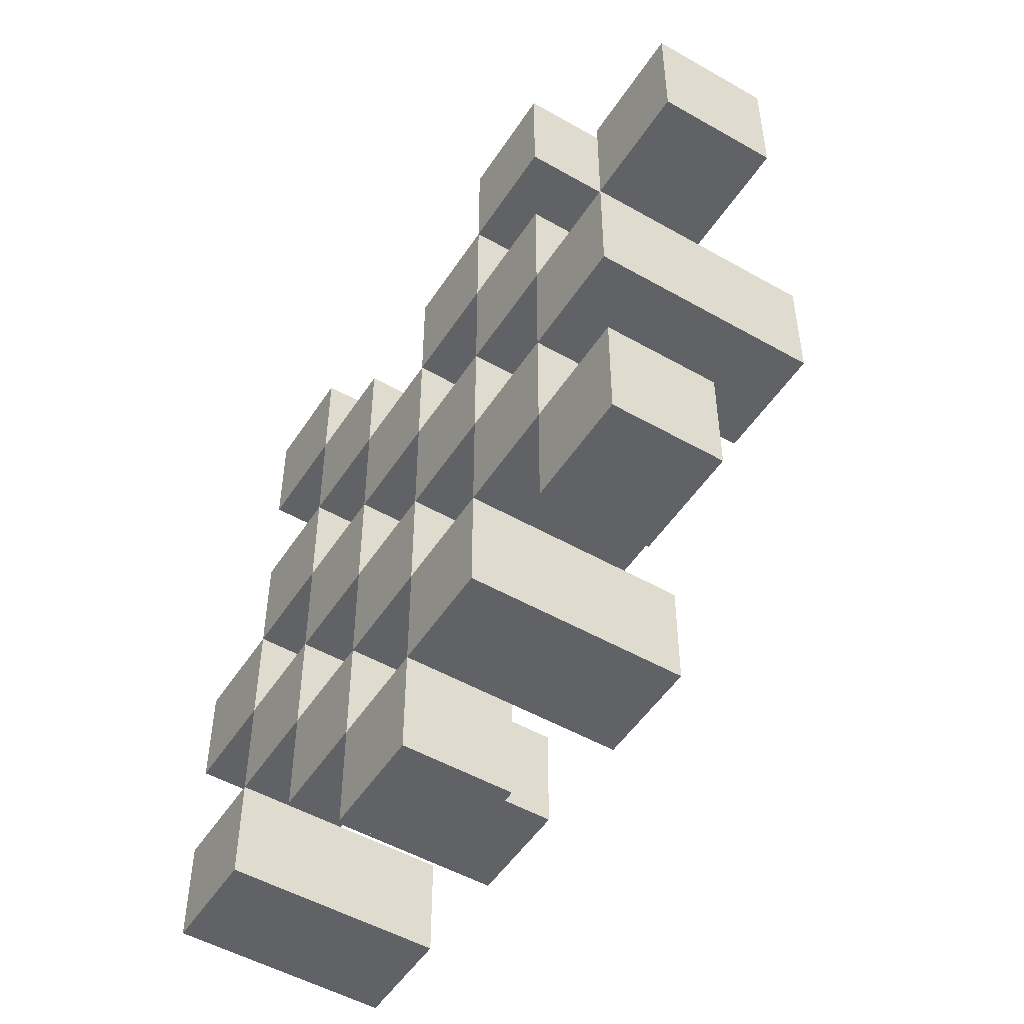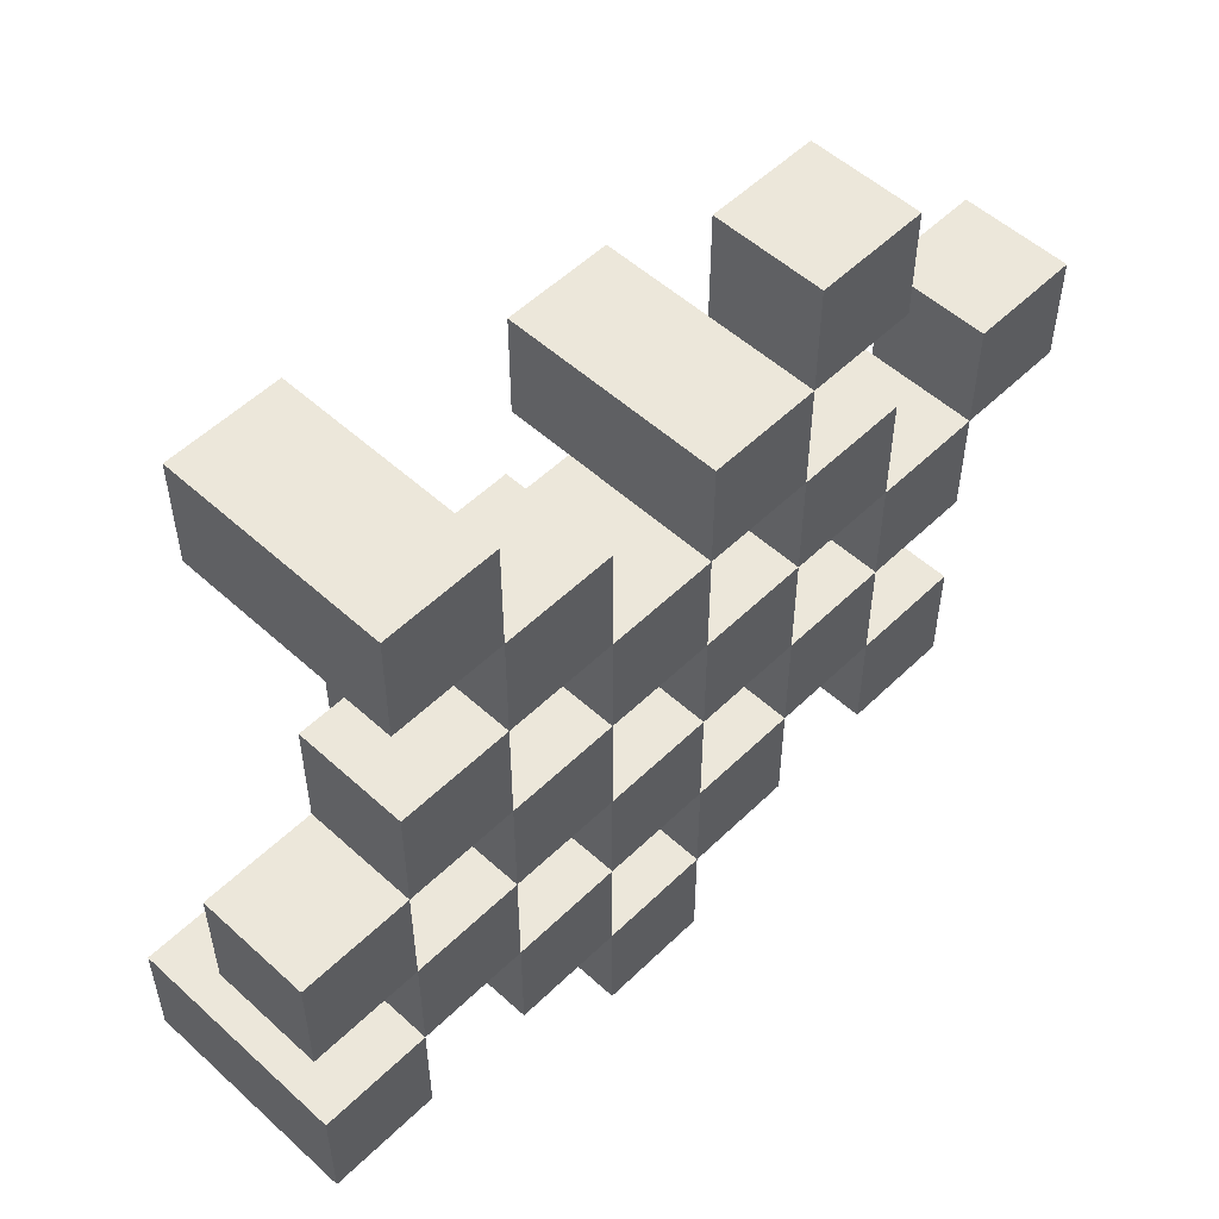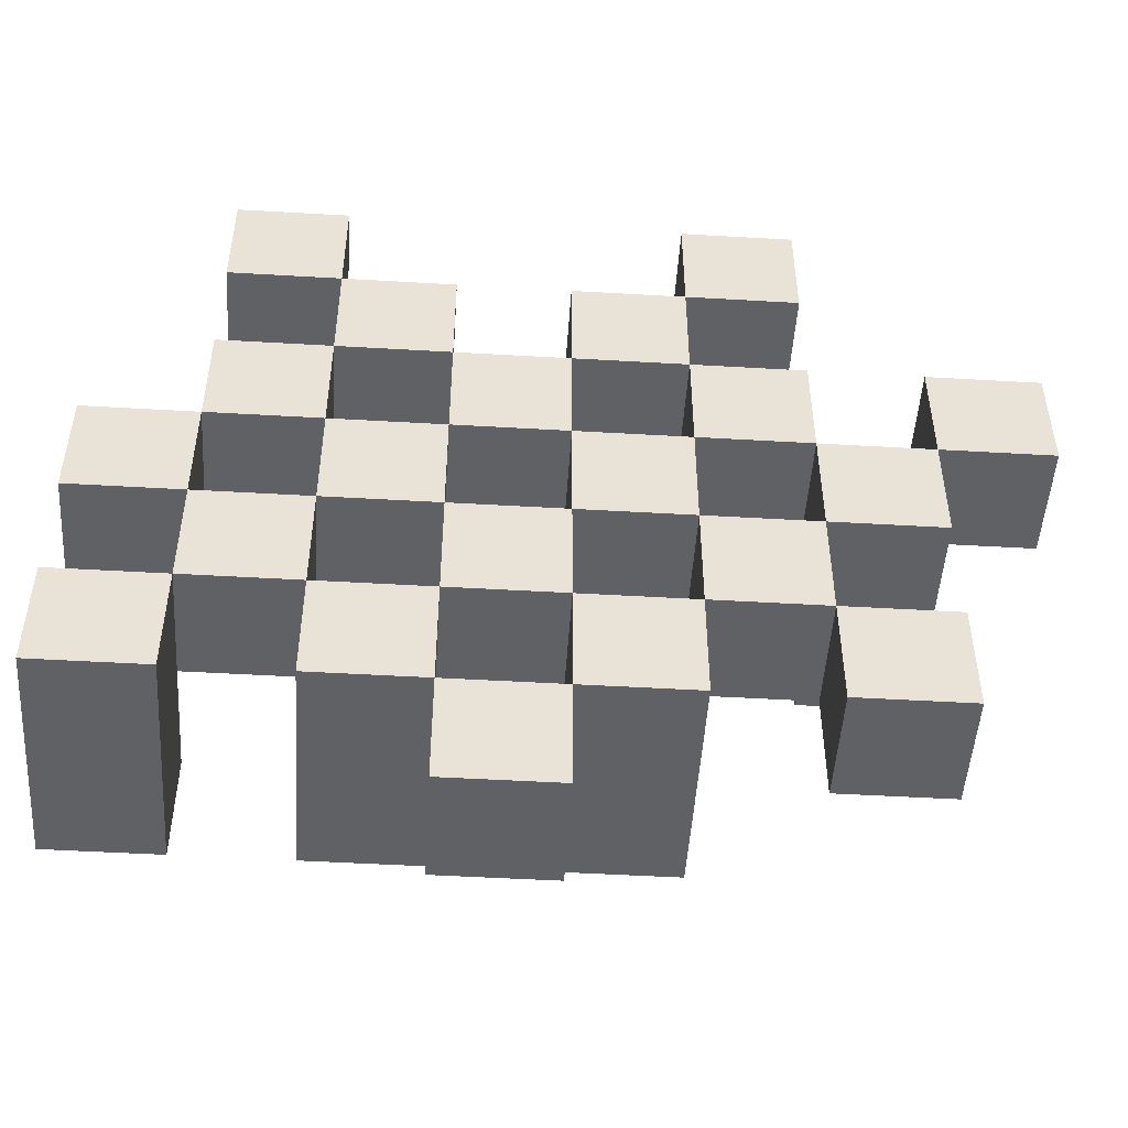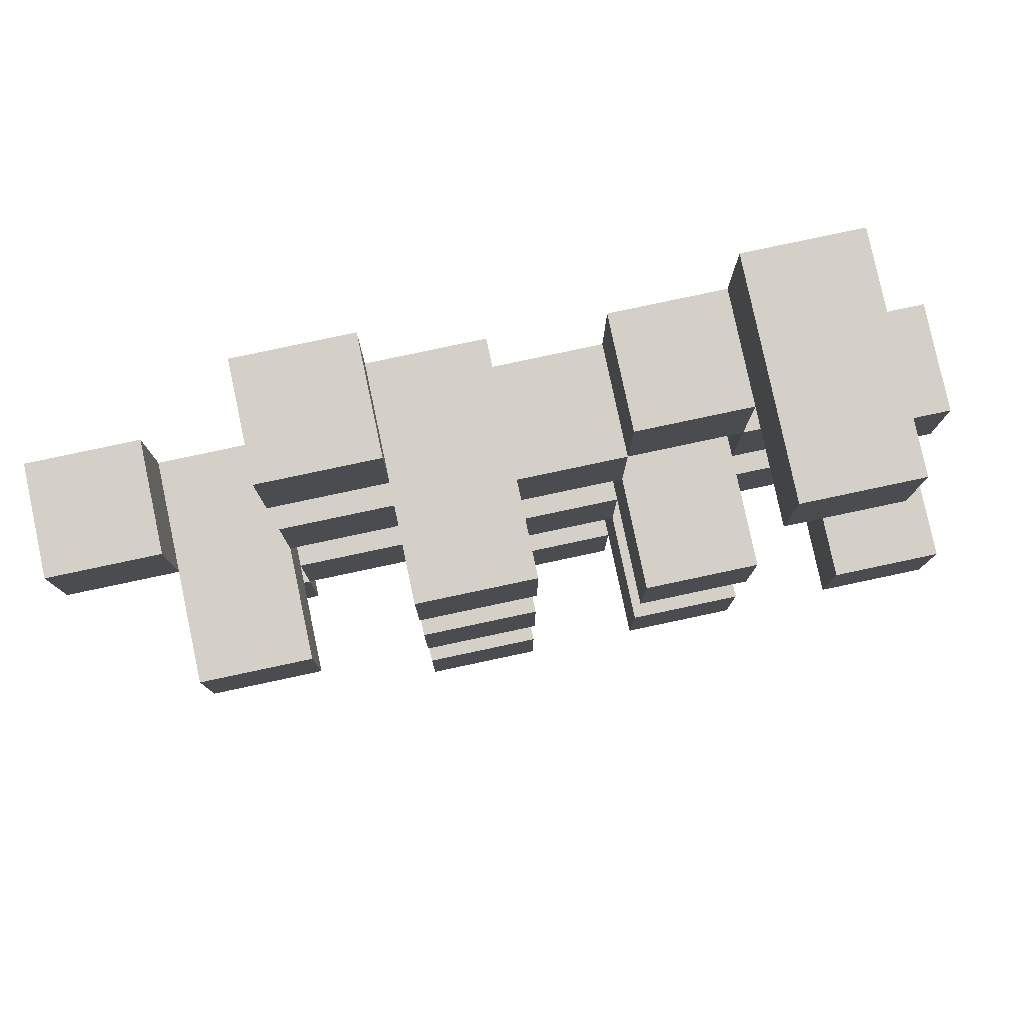
<metadata>
{"format":"obj","ext":"obj","renderer":"f3d","projection":"perspective","resolution":1024,"background":"white","views":[{"elev":-50.7,"azim":58.0,"up":"+Z"},{"elev":53.4,"azim":-45.9,"up":"+Z"},{"elev":-49.4,"azim":-3.7,"up":"+Z"},{"elev":79.9,"azim":168.0,"up":"+Z"}]}
</metadata>
<code>
o
v 25.6 0.9 -3.1
v 25.6 0.9 -3.2
v 25.6 0.9 -3.3
v 25.6 0.9 -3.4
v 25.6 1 -3.1
v 25.6 1 -3.2
v 25.6 1.1 -3.3
v 25.6 1.1 -3.4
v 25.7 0.9 -2.8
v 25.7 0.9 -2.9
v 25.7 0.9 -3
v 25.7 0.9 -3.1
v 25.7 0.9 -3.2
v 25.7 0.9 -3.3
v 25.7 1 -3
v 25.7 1 -3.1
v 25.7 1 -3.2
v 25.7 1 -3.3
v 25.7 1.1 -2.8
v 25.7 1.1 -2.9
v 25.8 0.9 -2.9
v 25.8 0.9 -3
v 25.8 0.9 -3.1
v 25.8 0.9 -3.2
v 25.8 0.9 -3.3
v 25.8 0.9 -3.4
v 25.8 1 -2.9
v 25.8 1 -3
v 25.8 1 -3.1
v 25.8 1 -3.2
v 25.8 1 -3.3
v 25.8 1.1 -3.1
v 25.8 1.1 -3.2
v 25.8 1.1 -3.3
v 25.8 1.1 -3.4
v 25.9 0.9 -3
v 25.9 0.9 -3.1
v 25.9 0.9 -3.2
v 25.9 0.9 -3.3
v 25.9 0.9 -3.4
v 25.9 0.9 -3.5
v 25.9 1 -3
v 25.9 1 -3.1
v 25.9 1 -3.2
v 25.9 1 -3.3
v 25.9 1 -3.4
v 25.9 1 -3.5
v 26 0.9 -2.9
v 26 0.9 -3
v 26 0.9 -3.1
v 26 0.9 -3.2
v 26 0.9 -3.3
v 26 0.9 -3.4
v 26 1 -3
v 26 1 -3.1
v 26 1 -3.2
v 26 1 -3.3
v 26 1 -3.4
v 26 1.1 -2.9
v 26 1.1 -3
v 26 1.1 -3.1
v 26 1.1 -3.2
v 26 1.1 -3.3
v 26 1.1 -3.4
v 26.1 0.9 -2.8
v 26.1 0.9 -2.9
v 26.1 0.9 -3
v 26.1 0.9 -3.1
v 26.1 0.9 -3.2
v 26.1 0.9 -3.3
v 26.1 1 -2.8
v 26.1 1 -2.9
v 26.1 1 -3
v 26.1 1 -3.1
v 26.1 1 -3.2
v 26.1 1 -3.3
v 26.2 0.9 -3.1
v 26.2 0.9 -3.2
v 26.2 0.9 -3.3
v 26.2 0.9 -3.4
v 26.2 1 -3.1
v 26.2 1 -3.2
v 26.2 1 -3.3
v 26.2 1 -3.4
v 26.2 1.1 -3.1
v 26.2 1.1 -3.2
v 26.3 0.9 -3
v 26.3 0.9 -3.1
v 26.3 1 -3
v 26.3 1 -3.1
v 25.7 0.9 -3.1
v 25.7 0.9 -3.2
v 25.7 0.9 -3.3
v 25.7 0.9 -3.4
v 25.7 1 -3.1
v 25.7 1 -3.2
v 25.7 1 -3.3
v 25.7 1.1 -3.3
v 25.7 1.1 -3.4
v 25.8 0.9 -2.8
v 25.8 0.9 -2.9
v 25.8 0.9 -3
v 25.8 0.9 -3.1
v 25.8 0.9 -3.2
v 25.8 0.9 -3.3
v 25.8 1 -2.9
v 25.8 1 -3
v 25.8 1 -3.1
v 25.8 1 -3.2
v 25.8 1 -3.3
v 25.8 1.1 -2.8
v 25.8 1.1 -2.9
v 25.9 0.9 -2.9
v 25.9 0.9 -3
v 25.9 0.9 -3.1
v 25.9 0.9 -3.2
v 25.9 0.9 -3.3
v 25.9 0.9 -3.4
v 25.9 1 -2.9
v 25.9 1 -3
v 25.9 1 -3.1
v 25.9 1 -3.2
v 25.9 1 -3.3
v 25.9 1 -3.4
v 25.9 1.1 -3.1
v 25.9 1.1 -3.2
v 25.9 1.1 -3.3
v 25.9 1.1 -3.4
v 26 0.9 -3
v 26 0.9 -3.1
v 26 0.9 -3.2
v 26 0.9 -3.3
v 26 0.9 -3.4
v 26 0.9 -3.5
v 26 1 -3
v 26 1 -3.1
v 26 1 -3.2
v 26 1 -3.3
v 26 1 -3.4
v 26 1 -3.5
v 26.1 0.9 -2.9
v 26.1 0.9 -3
v 26.1 0.9 -3.1
v 26.1 0.9 -3.2
v 26.1 0.9 -3.3
v 26.1 0.9 -3.4
v 26.1 1 -2.9
v 26.1 1 -3
v 26.1 1 -3.1
v 26.1 1 -3.2
v 26.1 1 -3.3
v 26.1 1.1 -2.9
v 26.1 1.1 -3
v 26.1 1.1 -3.1
v 26.1 1.1 -3.2
v 26.1 1.1 -3.3
v 26.1 1.1 -3.4
v 26.2 0.9 -2.8
v 26.2 0.9 -2.9
v 26.2 0.9 -3
v 26.2 0.9 -3.1
v 26.2 0.9 -3.2
v 26.2 0.9 -3.3
v 26.2 1 -2.8
v 26.2 1 -2.9
v 26.2 1 -3
v 26.2 1 -3.1
v 26.2 1 -3.2
v 26.2 1 -3.3
v 26.3 0.9 -3.1
v 26.3 0.9 -3.2
v 26.3 0.9 -3.3
v 26.3 0.9 -3.4
v 26.3 1 -3.1
v 26.3 1 -3.3
v 26.3 1 -3.4
v 26.3 1.1 -3.1
v 26.3 1.1 -3.2
v 26.4 0.9 -3
v 26.4 0.9 -3.1
v 26.4 1 -3
v 26.4 1 -3.1
v 25.7 0.9 -2.8
v 25.7 1.1 -2.8
v 25.8 0.9 -2.8
v 25.8 1.1 -2.8
v 26.1 0.9 -2.8
v 26.1 1 -2.8
v 26.2 0.9 -2.8
v 26.2 1 -2.8
v 25.8 0.9 -2.9
v 25.8 1 -2.9
v 25.9 0.9 -2.9
v 25.9 1 -2.9
v 26 0.9 -2.9
v 26 1.1 -2.9
v 26.1 0.9 -2.9
v 26.1 1 -2.9
v 26.1 1.1 -2.9
v 25.7 0.9 -3
v 25.7 1 -3
v 25.8 0.9 -3
v 25.8 1 -3
v 25.9 0.9 -3
v 25.9 1 -3
v 26 0.9 -3
v 26 1 -3
v 26.1 0.9 -3
v 26.1 1 -3
v 26.2 0.9 -3
v 26.2 1 -3
v 26.3 0.9 -3
v 26.3 1 -3
v 26.4 0.9 -3
v 26.4 1 -3
v 25.6 0.9 -3.1
v 25.6 1 -3.1
v 25.7 0.9 -3.1
v 25.7 1 -3.1
v 25.8 0.9 -3.1
v 25.8 1 -3.1
v 25.8 1.1 -3.1
v 25.9 0.9 -3.1
v 25.9 1 -3.1
v 25.9 1.1 -3.1
v 26 0.9 -3.1
v 26 1 -3.1
v 26 1.1 -3.1
v 26.1 0.9 -3.1
v 26.1 1 -3.1
v 26.1 1.1 -3.1
v 26.2 0.9 -3.1
v 26.2 1 -3.1
v 26.2 1.1 -3.1
v 26.3 0.9 -3.1
v 26.3 1 -3.1
v 26.3 1.1 -3.1
v 25.7 0.9 -3.2
v 25.7 1 -3.2
v 25.8 0.9 -3.2
v 25.8 1 -3.2
v 25.9 0.9 -3.2
v 25.9 1 -3.2
v 26 0.9 -3.2
v 26 1 -3.2
v 26.1 0.9 -3.2
v 26.1 1 -3.2
v 26.2 0.9 -3.2
v 26.2 1 -3.2
v 25.6 0.9 -3.3
v 25.6 1.1 -3.3
v 25.7 0.9 -3.3
v 25.7 1 -3.3
v 25.7 1.1 -3.3
v 25.8 0.9 -3.3
v 25.8 1 -3.3
v 25.8 1.1 -3.3
v 25.9 0.9 -3.3
v 25.9 1 -3.3
v 25.9 1.1 -3.3
v 26 0.9 -3.3
v 26 1 -3.3
v 26 1.1 -3.3
v 26.1 0.9 -3.3
v 26.1 1 -3.3
v 26.1 1.1 -3.3
v 26.2 0.9 -3.3
v 26.2 1 -3.3
v 26.3 0.9 -3.3
v 26.3 1 -3.3
v 25.9 0.9 -3.4
v 25.9 1 -3.4
v 26 0.9 -3.4
v 26 1 -3.4
v 25.7 0.9 -2.9
v 25.7 1.1 -2.9
v 25.8 0.9 -2.9
v 25.8 1 -2.9
v 25.8 1.1 -2.9
v 26.1 0.9 -2.9
v 26.1 1 -2.9
v 26.2 0.9 -2.9
v 26.2 1 -2.9
v 25.8 0.9 -3
v 25.8 1 -3
v 25.9 0.9 -3
v 25.9 1 -3
v 26 0.9 -3
v 26 1 -3
v 26 1.1 -3
v 26.1 0.9 -3
v 26.1 1 -3
v 26.1 1.1 -3
v 25.7 0.9 -3.1
v 25.7 1 -3.1
v 25.8 0.9 -3.1
v 25.8 1 -3.1
v 25.9 0.9 -3.1
v 25.9 1 -3.1
v 26 0.9 -3.1
v 26 1 -3.1
v 26.1 0.9 -3.1
v 26.1 1 -3.1
v 26.2 0.9 -3.1
v 26.2 1 -3.1
v 26.3 0.9 -3.1
v 26.3 1 -3.1
v 26.4 0.9 -3.1
v 26.4 1 -3.1
v 25.6 0.9 -3.2
v 25.6 1 -3.2
v 25.7 0.9 -3.2
v 25.7 1 -3.2
v 25.8 0.9 -3.2
v 25.8 1 -3.2
v 25.8 1.1 -3.2
v 25.9 0.9 -3.2
v 25.9 1 -3.2
v 25.9 1.1 -3.2
v 26 0.9 -3.2
v 26 1 -3.2
v 26 1.1 -3.2
v 26.1 0.9 -3.2
v 26.1 1 -3.2
v 26.1 1.1 -3.2
v 26.2 0.9 -3.2
v 26.2 1 -3.2
v 26.2 1.1 -3.2
v 26.3 0.9 -3.2
v 26.3 1.1 -3.2
v 25.7 0.9 -3.3
v 25.7 1 -3.3
v 25.8 0.9 -3.3
v 25.8 1 -3.3
v 25.9 0.9 -3.3
v 25.9 1 -3.3
v 26 0.9 -3.3
v 26 1 -3.3
v 26.1 0.9 -3.3
v 26.1 1 -3.3
v 26.2 0.9 -3.3
v 26.2 1 -3.3
v 25.6 0.9 -3.4
v 25.6 1.1 -3.4
v 25.7 0.9 -3.4
v 25.7 1.1 -3.4
v 25.8 0.9 -3.4
v 25.8 1.1 -3.4
v 25.9 0.9 -3.4
v 25.9 1 -3.4
v 25.9 1.1 -3.4
v 26 0.9 -3.4
v 26 1 -3.4
v 26 1.1 -3.4
v 26.1 0.9 -3.4
v 26.1 1.1 -3.4
v 26.2 0.9 -3.4
v 26.2 1 -3.4
v 26.3 0.9 -3.4
v 26.3 1 -3.4
v 25.9 0.9 -3.5
v 25.9 1 -3.5
v 26 0.9 -3.5
v 26 1 -3.5
v 25.7 0.9 -2.8
v 25.8 0.9 -2.8
v 26.1 0.9 -2.8
v 26.2 0.9 -2.8
v 25.7 0.9 -2.9
v 25.8 0.9 -2.9
v 25.9 0.9 -2.9
v 26 0.9 -2.9
v 26.1 0.9 -2.9
v 26.2 0.9 -2.9
v 25.7 0.9 -3
v 25.8 0.9 -3
v 25.9 0.9 -3
v 26 0.9 -3
v 26.1 0.9 -3
v 26.2 0.9 -3
v 26.3 0.9 -3
v 26.4 0.9 -3
v 25.6 0.9 -3.1
v 25.7 0.9 -3.1
v 25.8 0.9 -3.1
v 25.9 0.9 -3.1
v 26 0.9 -3.1
v 26.1 0.9 -3.1
v 26.2 0.9 -3.1
v 26.3 0.9 -3.1
v 26.4 0.9 -3.1
v 25.6 0.9 -3.2
v 25.7 0.9 -3.2
v 25.8 0.9 -3.2
v 25.9 0.9 -3.2
v 26 0.9 -3.2
v 26.1 0.9 -3.2
v 26.2 0.9 -3.2
v 26.3 0.9 -3.2
v 25.6 0.9 -3.3
v 25.7 0.9 -3.3
v 25.8 0.9 -3.3
v 25.9 0.9 -3.3
v 26 0.9 -3.3
v 26.1 0.9 -3.3
v 26.2 0.9 -3.3
v 26.3 0.9 -3.3
v 25.6 0.9 -3.4
v 25.7 0.9 -3.4
v 25.8 0.9 -3.4
v 25.9 0.9 -3.4
v 26 0.9 -3.4
v 26.1 0.9 -3.4
v 26.2 0.9 -3.4
v 26.3 0.9 -3.4
v 25.9 0.9 -3.5
v 26 0.9 -3.5
v 26.1 1 -2.8
v 26.2 1 -2.8
v 25.8 1 -2.9
v 25.9 1 -2.9
v 26.1 1 -2.9
v 26.2 1 -2.9
v 25.7 1 -3
v 25.8 1 -3
v 25.9 1 -3
v 26 1 -3
v 26.1 1 -3
v 26.2 1 -3
v 26.3 1 -3
v 26.4 1 -3
v 25.6 1 -3.1
v 25.7 1 -3.1
v 25.8 1 -3.1
v 25.9 1 -3.1
v 26 1 -3.1
v 26.1 1 -3.1
v 26.2 1 -3.1
v 26.3 1 -3.1
v 26.4 1 -3.1
v 25.6 1 -3.2
v 25.7 1 -3.2
v 25.8 1 -3.2
v 25.9 1 -3.2
v 26 1 -3.2
v 26.1 1 -3.2
v 26.2 1 -3.2
v 25.7 1 -3.3
v 25.8 1 -3.3
v 25.9 1 -3.3
v 26 1 -3.3
v 26.1 1 -3.3
v 26.2 1 -3.3
v 26.3 1 -3.3
v 25.9 1 -3.4
v 26 1 -3.4
v 26.2 1 -3.4
v 26.3 1 -3.4
v 25.9 1 -3.5
v 26 1 -3.5
v 25.7 1.1 -2.8
v 25.8 1.1 -2.8
v 25.7 1.1 -2.9
v 25.8 1.1 -2.9
v 26 1.1 -2.9
v 26.1 1.1 -2.9
v 26 1.1 -3
v 26.1 1.1 -3
v 25.8 1.1 -3.1
v 25.9 1.1 -3.1
v 26 1.1 -3.1
v 26.1 1.1 -3.1
v 26.2 1.1 -3.1
v 26.3 1.1 -3.1
v 25.8 1.1 -3.2
v 25.9 1.1 -3.2
v 26 1.1 -3.2
v 26.1 1.1 -3.2
v 26.2 1.1 -3.2
v 26.3 1.1 -3.2
v 25.6 1.1 -3.3
v 25.7 1.1 -3.3
v 25.8 1.1 -3.3
v 25.9 1.1 -3.3
v 26 1.1 -3.3
v 26.1 1.1 -3.3
v 25.6 1.1 -3.4
v 25.7 1.1 -3.4
v 25.8 1.1 -3.4
v 25.9 1.1 -3.4
v 26 1.1 -3.4
v 26.1 1.1 -3.4
f 5 2 1
f 6 2 5
f 7 4 3
f 8 4 7
f 15 12 11
f 16 12 15
f 17 14 13
f 18 14 17
f 19 10 9
f 20 10 19
f 27 22 21
f 28 22 27
f 29 24 23
f 30 24 29
f 31 26 25
f 32 30 29
f 33 30 32
f 34 26 31
f 35 26 34
f 42 37 36
f 43 37 42
f 44 39 38
f 45 39 44
f 46 41 40
f 47 41 46
f 54 49 48
f 55 51 50
f 56 51 55
f 57 53 52
f 58 53 57
f 59 54 48
f 60 54 59
f 61 56 55
f 62 56 61
f 63 58 57
f 64 58 63
f 71 66 65
f 72 66 71
f 73 68 67
f 74 68 73
f 75 70 69
f 76 70 75
f 81 78 77
f 82 78 81
f 83 80 79
f 84 80 83
f 85 82 81
f 86 82 85
f 89 88 87
f 90 88 89
f 91 92 95
f 95 92 96
f 93 94 97
f 97 94 98
f 98 94 99
f 100 101 106
f 102 103 107
f 107 103 108
f 104 105 109
f 109 105 110
f 100 106 111
f 111 106 112
f 113 114 119
f 119 114 120
f 115 116 121
f 121 116 122
f 117 118 123
f 123 118 124
f 121 122 125
f 125 122 126
f 123 124 127
f 127 124 128
f 129 130 135
f 135 130 136
f 131 132 137
f 137 132 138
f 133 134 139
f 139 134 140
f 141 142 147
f 147 142 148
f 143 144 149
f 149 144 150
f 145 146 151
f 147 148 152
f 152 148 153
f 149 150 154
f 154 150 155
f 151 146 156
f 156 146 157
f 158 159 164
f 164 159 165
f 160 161 166
f 166 161 167
f 162 163 168
f 168 163 169
f 170 171 174
f 172 173 175
f 175 173 176
f 174 171 177
f 177 171 178
f 179 180 181
f 181 180 182
f 185 184 183
f 186 184 185
f 189 188 187
f 190 188 189
f 193 192 191
f 194 192 193
f 197 196 195
f 198 196 197
f 199 196 198
f 202 201 200
f 203 201 202
f 206 205 204
f 207 205 206
f 210 209 208
f 211 209 210
f 214 213 212
f 215 213 214
f 218 217 216
f 219 217 218
f 223 221 220
f 223 222 221
f 224 222 223
f 225 222 224
f 229 227 226
f 229 228 227
f 230 228 229
f 231 228 230
f 235 233 232
f 235 234 233
f 236 234 235
f 237 234 236
f 240 239 238
f 241 239 240
f 244 243 242
f 245 243 244
f 248 247 246
f 249 247 248
f 252 251 250
f 253 251 252
f 254 251 253
f 258 256 255
f 258 257 256
f 259 257 258
f 260 257 259
f 264 262 261
f 264 263 262
f 265 263 264
f 266 263 265
f 269 268 267
f 270 268 269
f 273 272 271
f 274 272 273
f 275 276 277
f 277 276 278
f 278 276 279
f 280 281 282
f 282 281 283
f 284 285 286
f 286 285 287
f 288 289 291
f 289 290 291
f 291 290 292
f 292 290 293
f 294 295 296
f 296 295 297
f 298 299 300
f 300 299 301
f 302 303 304
f 304 303 305
f 306 307 308
f 308 307 309
f 310 311 312
f 312 311 313
f 314 315 317
f 315 316 317
f 317 316 318
f 318 316 319
f 320 321 323
f 321 322 323
f 323 322 324
f 324 322 325
f 326 327 329
f 327 328 329
f 329 328 330
f 331 332 333
f 333 332 334
f 335 336 337
f 337 336 338
f 339 340 341
f 341 340 342
f 343 344 345
f 345 344 346
f 347 348 349
f 349 348 350
f 350 348 351
f 352 353 355
f 353 354 355
f 355 354 356
f 357 358 359
f 359 358 360
f 361 362 363
f 363 362 364
f 369 366 365
f 370 366 369
f 373 368 367
f 374 368 373
f 376 371 370
f 377 371 376
f 378 373 372
f 379 373 378
f 384 376 375
f 385 376 384
f 386 378 377
f 387 378 386
f 388 380 379
f 389 380 388
f 390 382 381
f 391 382 390
f 392 384 383
f 393 384 392
f 394 386 385
f 395 386 394
f 396 388 387
f 397 388 396
f 398 390 389
f 399 390 398
f 401 394 393
f 402 394 401
f 403 396 395
f 404 396 403
f 405 398 397
f 406 398 405
f 408 401 400
f 409 401 408
f 410 403 402
f 411 403 410
f 412 405 404
f 413 405 412
f 414 407 406
f 415 407 414
f 416 412 411
f 417 412 416
f 418 419 422
f 422 419 423
f 420 421 425
f 425 421 426
f 424 425 433
f 433 425 434
f 426 427 435
f 435 427 436
f 428 429 437
f 437 429 438
f 430 431 439
f 439 431 440
f 432 433 441
f 441 433 442
f 442 443 448
f 448 443 449
f 444 445 450
f 450 445 451
f 446 447 452
f 452 447 453
f 453 454 457
f 457 454 458
f 455 456 459
f 459 456 460
f 461 462 463
f 463 462 464
f 465 466 467
f 467 466 468
f 469 470 475
f 475 470 476
f 471 472 477
f 477 472 478
f 473 474 479
f 479 474 480
f 481 482 487
f 487 482 488
f 483 484 489
f 489 484 490
f 485 486 491
f 491 486 492

</code>
